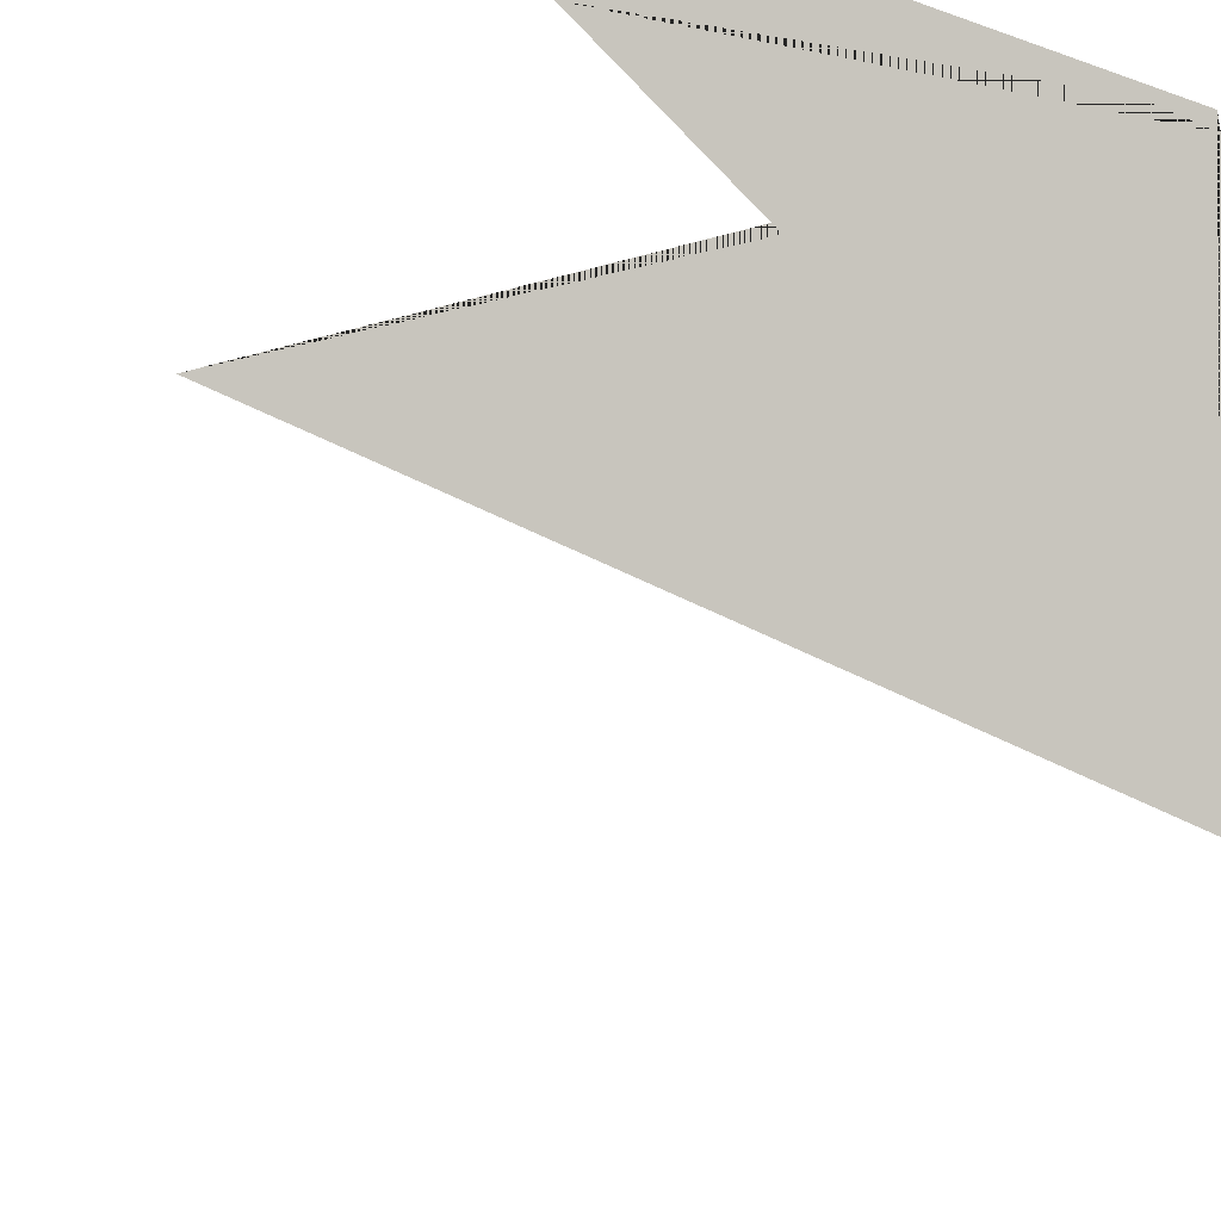
<metadata>
{"format":"obj","ext":"obj","renderer":"f3d","projection":"perspective","resolution":1024,"background":"white","views":[{"elev":-36.7,"azim":-24.7,"up":"+Y"}]}
</metadata>
<code>
o Proto_CannonBall_Sphere
v -0.0525 -0.3091 0
v -0.09093 -0.3475 0
v -0.105 -0.4 0
v -0.09093 -0.4525 0
v -0.0525 -0.4909 0
v -0.04547 -0.3091 -0.02625
v -0.07875 -0.3475 -0.04547
v -0.09093 -0.4 -0.0525
v -0.07875 -0.4525 -0.04547
v -0.04547 -0.4909 -0.02625
v -0.02625 -0.3091 -0.04547
v -0.04547 -0.3475 -0.07875
v -0.0525 -0.4 -0.09093
v -0.04547 -0.4525 -0.07875
v -0.02625 -0.4909 -0.04547
v -0 -0.3091 -0.0525
v -0 -0.3475 -0.09093
v -0 -0.4 -0.105
v -0 -0.4525 -0.09093
v -0 -0.4909 -0.0525
v -0 -0.295 0
v 0.02625 -0.3091 -0.04547
v 0.04547 -0.3475 -0.07875
v 0.0525 -0.4 -0.09093
v 0.04547 -0.4525 -0.07875
v 0.02625 -0.4909 -0.04547
v 0.04547 -0.3091 -0.02625
v 0.07875 -0.3475 -0.04547
v 0.09093 -0.4 -0.0525
v 0.07875 -0.4525 -0.04547
v 0.04547 -0.4909 -0.02625
v 0.0525 -0.3091 0
v 0.09093 -0.3475 0
v 0.105 -0.4 0
v 0.09093 -0.4525 0
v 0.0525 -0.4909 0
v -0 -0.505 0
v 0.04547 -0.3091 0.02625
v 0.07875 -0.3475 0.04547
v 0.09093 -0.4 0.0525
v 0.07875 -0.4525 0.04547
v 0.04547 -0.4909 0.02625
v 0.02625 -0.3091 0.04547
v 0.04547 -0.3475 0.07875
v 0.0525 -0.4 0.09093
v 0.04547 -0.4525 0.07875
v 0.02625 -0.4909 0.04547
v -0 -0.3091 0.0525
v -0 -0.3475 0.09093
v -0 -0.4 0.105
v -0 -0.4525 0.09093
v -0 -0.4909 0.0525
v -0.02625 -0.3091 0.04547
v -0.04547 -0.3475 0.07875
v -0.0525 -0.4 0.09093
v -0.04547 -0.4525 0.07875
v -0.02625 -0.4909 0.04547
v -0.04547 -0.3091 0.02625
v -0.07875 -0.3475 0.04547
v -0.09093 -0.4 0.0525
v -0.07875 -0.4525 0.04547
v -0.04547 -0.4909 0.02625
f 565 564 569 570
f 563 562 567 568
f 564 563 568 569
f 562 561 566 567
f 568 567 572 573
f 569 568 573 574
f 567 566 571 572
f 570 569 574 575
f 574 573 578 579
f 572 571 576 577
f 575 574 579 580
f 573 572 577 578
f 579 578 584 585
f 577 576 582 583
f 580 579 585 586
f 578 577 583 584
f 585 584 589 590
f 583 582 587 588
f 586 585 590 591
f 584 583 588 589
f 590 589 594 595
f 588 587 592 593
f 591 590 595 596
f 589 588 593 594
f 595 594 600 601
f 593 592 598 599
f 596 595 601 602
f 594 593 599 600
f 599 598 603 604
f 602 601 606 607
f 600 599 604 605
f 601 600 605 606
f 607 606 611 612
f 605 604 609 610
f 606 605 610 611
f 604 603 608 609
f 612 611 616 617
f 610 609 614 615
f 611 610 615 616
f 609 608 613 614
f 617 616 621 622
f 615 614 619 620
f 616 615 620 621
f 614 613 618 619
f 561 581 566
f 597 565 570
f 566 581 571
f 597 570 575
f 571 581 576
f 597 575 580
f 597 580 586
f 576 581 582
f 597 586 591
f 582 581 587
f 597 591 596
f 587 581 592
f 592 581 598
f 597 596 602
f 598 581 603
f 597 602 607
f 603 581 608
f 597 607 612
f 608 581 613
f 597 612 617
f 613 581 618
f 597 617 622
f 622 621 564 565
f 620 619 562 563
f 618 581 561
f 597 622 565
f 621 620 563 564
f 619 618 561 562

</code>
